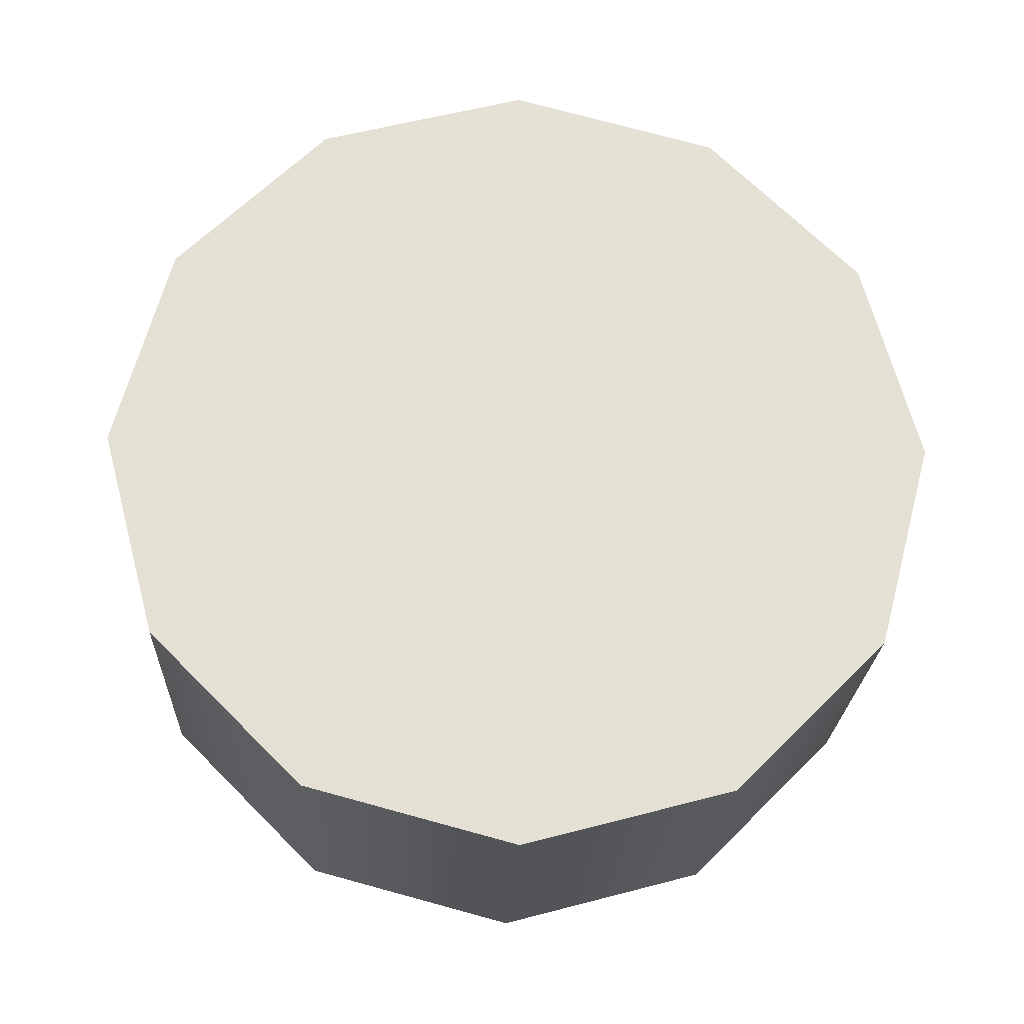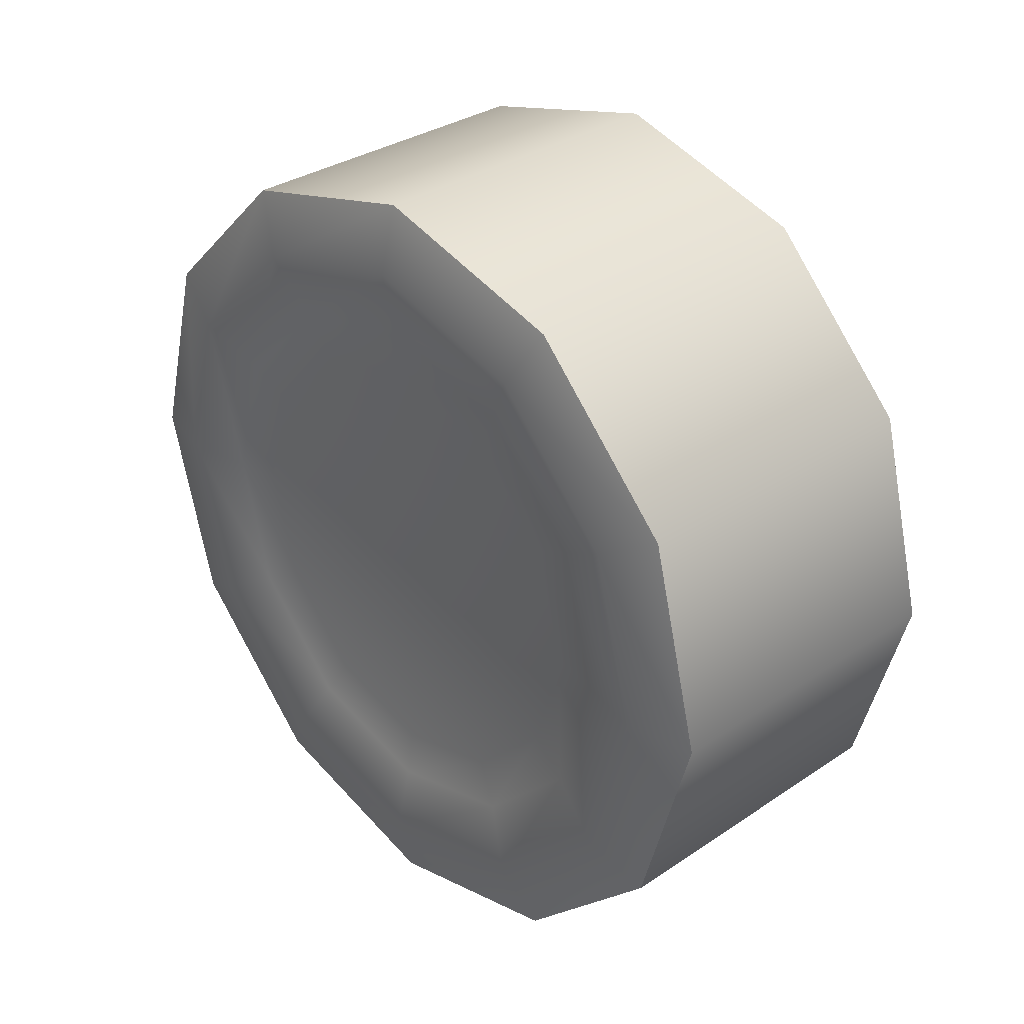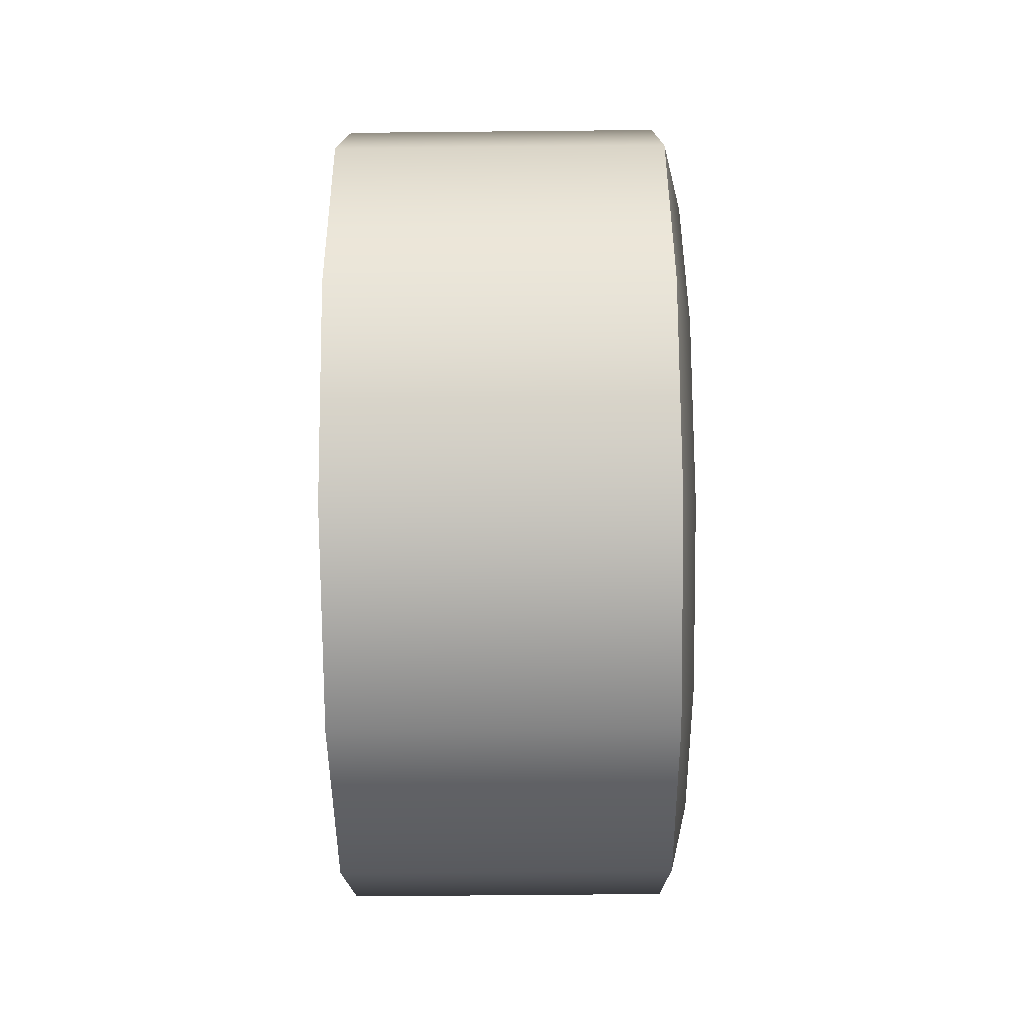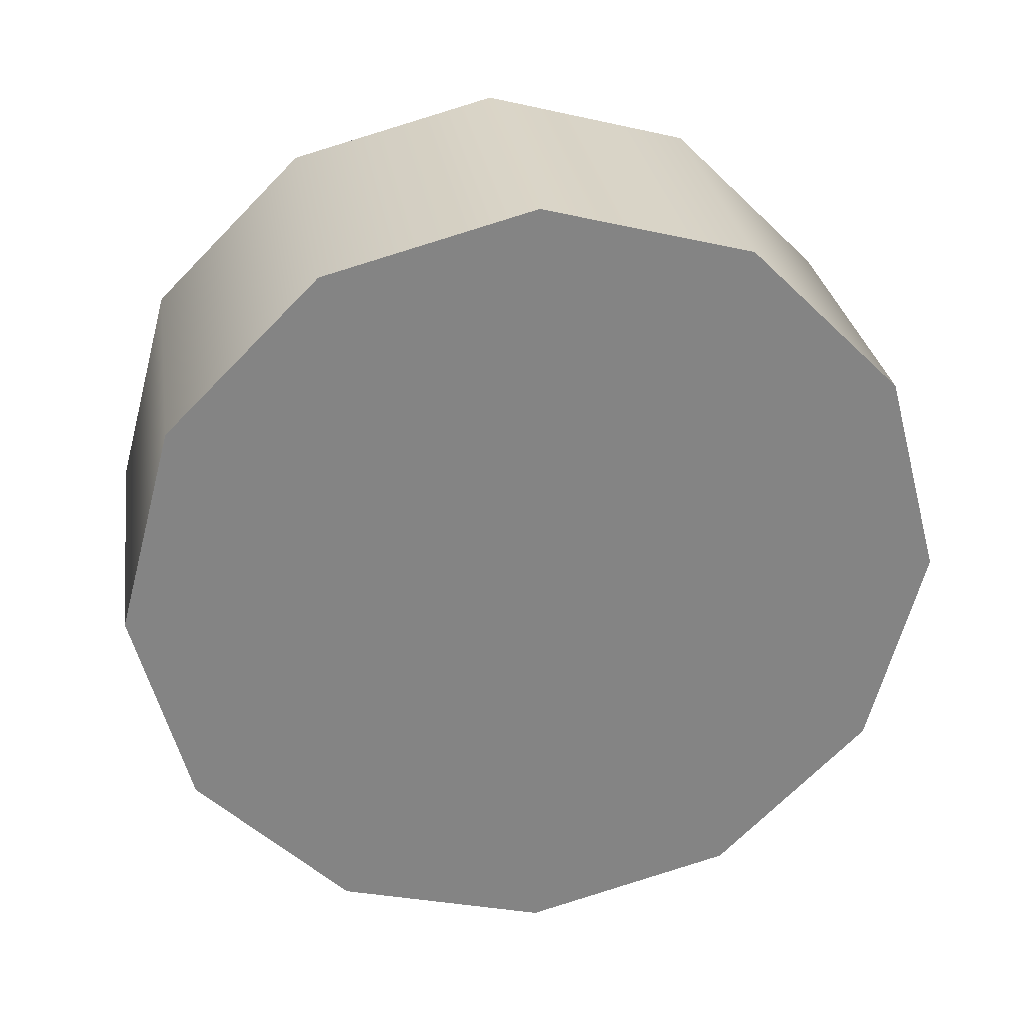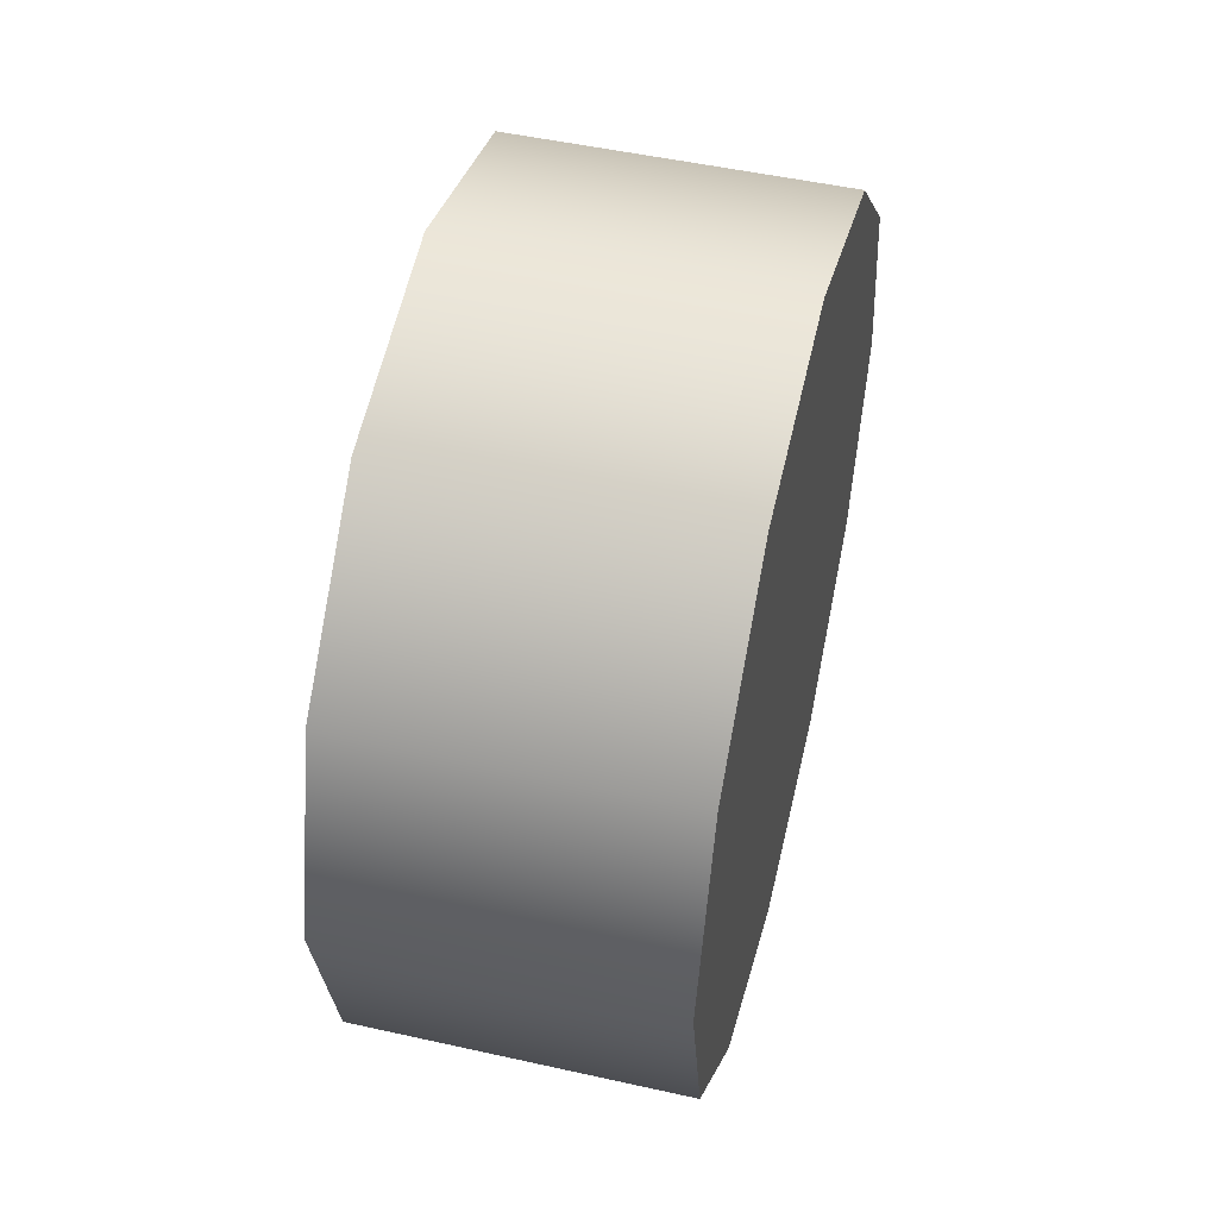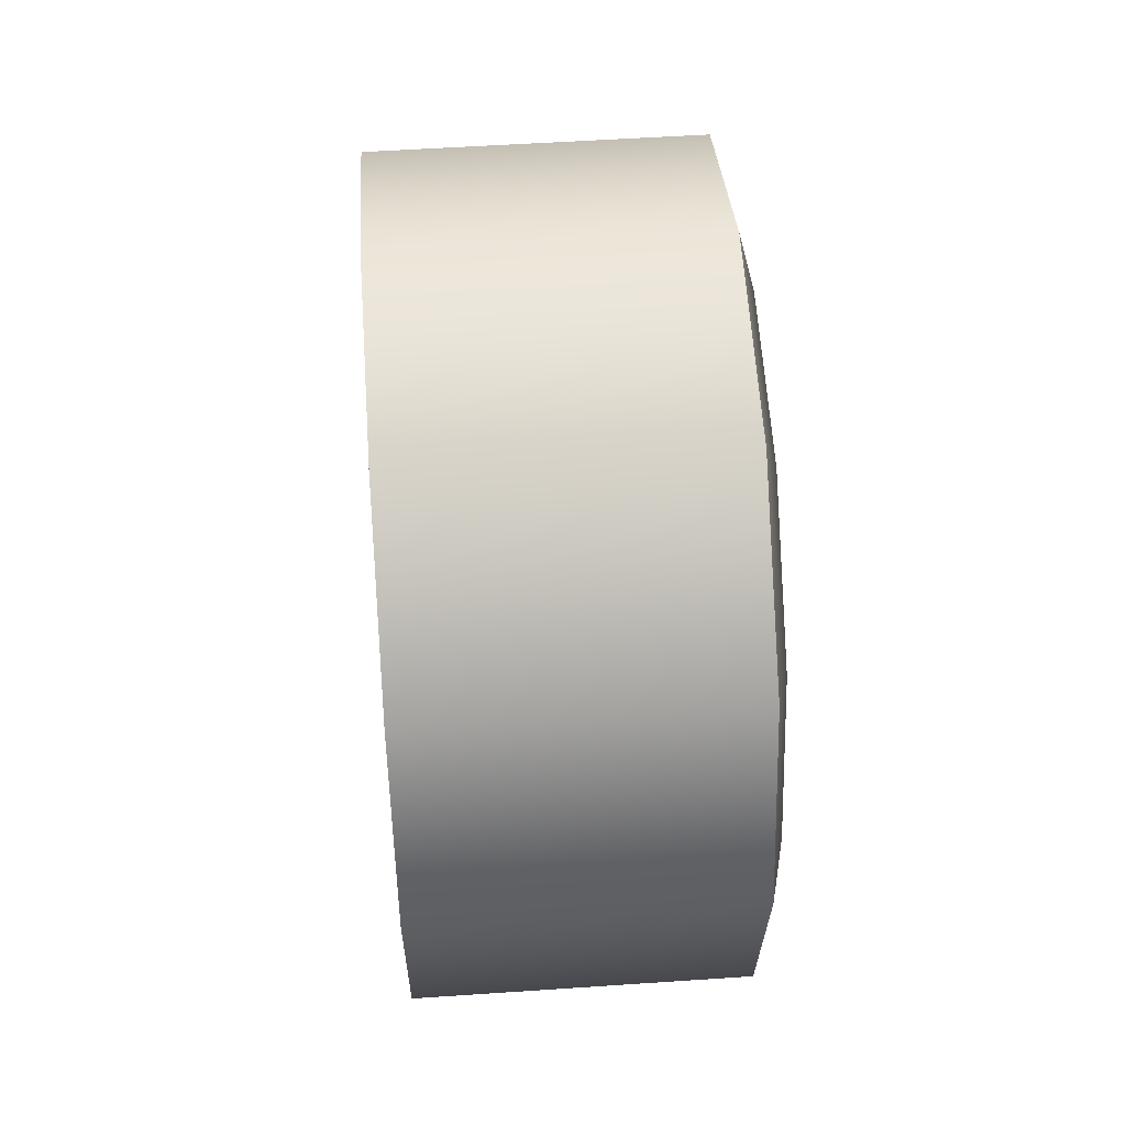
<metadata>
{"format":"obj","ext":"obj","renderer":"f3d","projection":"perspective","resolution":1024,"background":"white","views":[{"elev":-23.4,"azim":-92.8,"up":"+Y"},{"elev":33.4,"azim":137.2,"up":"+Z"},{"elev":-61.1,"azim":0.2,"up":"+Y"},{"elev":29.0,"azim":-99.0,"up":"+Y"},{"elev":48.2,"azim":-166.2,"up":"+Z"},{"elev":48.1,"azim":-4.1,"up":"+Z"}]}
</metadata>
<code>
v  -0.7279 1.077 1.779
v  -0.7279 -1.031 1.779
v  -0.7298 0.0233 2.062
v  -0.7227 -1.803 1.007
v  -0.7227 1.849 1.007
v  -0.7155 -2.085 -0.047
v  -0.7155 2.132 -0.047
v  -0.7084 -1.803 -1.101
v  -0.7084 1.849 -1.101
v  -0.7032 -1.031 -1.873
v  -0.7032 1.077 -1.873
v  -0.7012 0.0233 -2.155
v  0.9339 0.0233 2.073
v  0.9358 -1.031 1.79
v  0.9411 -1.803 1.018
v  0.9482 -2.085 -0.0357
v  0.9554 -1.803 -1.09
v  0.9606 -1.031 -1.862
v  0.9625 0.0233 -2.144
v  0.9606 1.077 -1.862
v  0.9554 1.849 -1.09
v  0.9482 2.132 -0.0357
v  0.9411 1.849 1.018
v  0.9358 1.077 1.79
v  1.021 -0.8576 1.491
v  1.02 0.0233 1.727
v  1.026 -1.502 0.8458
v  1.032 -1.739 -0.0351
v  1.038 -1.502 -0.916
v  1.042 -0.8576 -1.561
v  1.044 0.0233 -1.797
v  1.042 0.9042 -1.561
v  1.038 1.549 -0.916
v  1.032 1.785 -0.0351
v  1.026 1.549 0.8458
v  1.021 0.9042 1.491
v  0.9072 -0.5598 0.9741
v  0.9062 0.0233 1.13
v  0.9386 0.0233 1.38
v  0.9399 -0.6843 1.19
v  0.9101 -0.9867 0.5472
v  0.9434 -1.202 0.6719
v  0.9141 -1.143 -0.0359
v  0.9482 -1.392 -0.0357
v  0.918 -0.9867 -0.619
v  0.953 -1.202 -0.7433
v  0.9209 -0.5598 -1.046
v  0.9565 -0.6843 -1.261
v  0.922 0.0233 -1.202
v  0.9578 0.0233 -1.451
v  0.9209 0.6064 -1.046
v  0.9565 0.7309 -1.261
v  0.918 1.033 -0.619
v  0.953 1.249 -0.7433
v  0.9141 1.19 -0.0359
v  0.9482 1.438 -0.0357
v  0.9101 1.033 0.5472
v  0.9434 1.249 0.6719
v  0.9072 0.6064 0.9741
v  0.9399 0.7309 1.19
o llantaAdDer
g llantaAdDer
f 1 2 3
f 2 1 4
f 4 1 5
f 4 5 6
f 6 5 7
f 6 7 8
f 8 7 9
f 8 9 10
f 10 9 11
f 10 11 12
f 13 3 2
f 13 2 14
f 14 2 4
f 14 4 15
f 15 4 6
f 15 6 16
f 16 6 8
f 16 8 17
f 17 8 10
f 17 10 18
f 18 10 12
f 18 12 19
f 19 12 11
f 19 11 20
f 20 11 9
f 20 9 21
f 21 9 7
f 21 7 22
f 22 7 5
f 22 5 23
f 23 5 1
f 23 1 24
f 24 1 3
f 24 3 13
f 25 26 13
f 25 13 14
f 27 25 14
f 27 14 15
f 28 27 15
f 28 15 16
f 29 28 16
f 29 16 17
f 30 29 17
f 30 17 18
f 31 30 18
f 31 18 19
f 32 31 19
f 32 19 20
f 33 32 20
f 33 20 21
f 34 33 21
f 34 21 22
f 35 34 22
f 35 22 23
f 36 35 23
f 36 23 24
f 26 36 24
f 26 24 13
f 37 38 39
f 37 39 40
f 41 37 40
f 41 40 42
f 43 41 42
f 43 42 44
f 45 43 44
f 45 44 46
f 47 45 46
f 47 46 48
f 49 47 48
f 49 48 50
f 51 49 50
f 51 50 52
f 53 51 52
f 53 52 54
f 55 53 54
f 55 54 56
f 57 55 56
f 57 56 58
f 59 57 58
f 59 58 60
f 38 59 60
f 38 60 39
f 39 60 36
f 39 36 26
f 60 58 35
f 60 35 36
f 58 56 34
f 58 34 35
f 56 54 33
f 56 33 34
f 54 52 32
f 54 32 33
f 52 50 31
f 52 31 32
f 50 48 30
f 50 30 31
f 48 46 29
f 48 29 30
f 46 44 28
f 46 28 29
f 44 42 27
f 44 27 28
f 42 40 25
f 42 25 27
f 40 39 26
f 40 26 25
f 37 59 38
f 59 37 41
f 59 41 57
f 57 41 43
f 57 43 55
f 55 43 45
f 55 45 53
f 53 45 47
f 53 47 51
f 51 47 49

</code>
